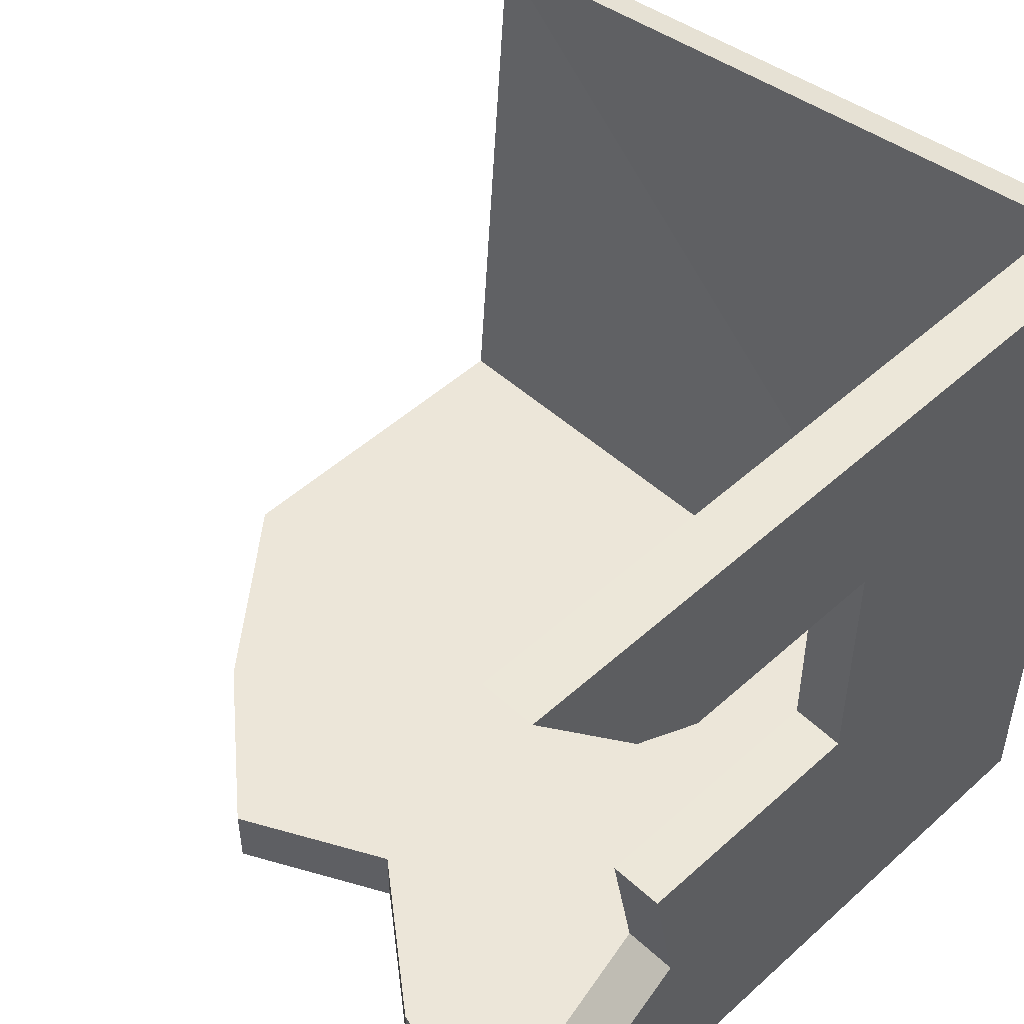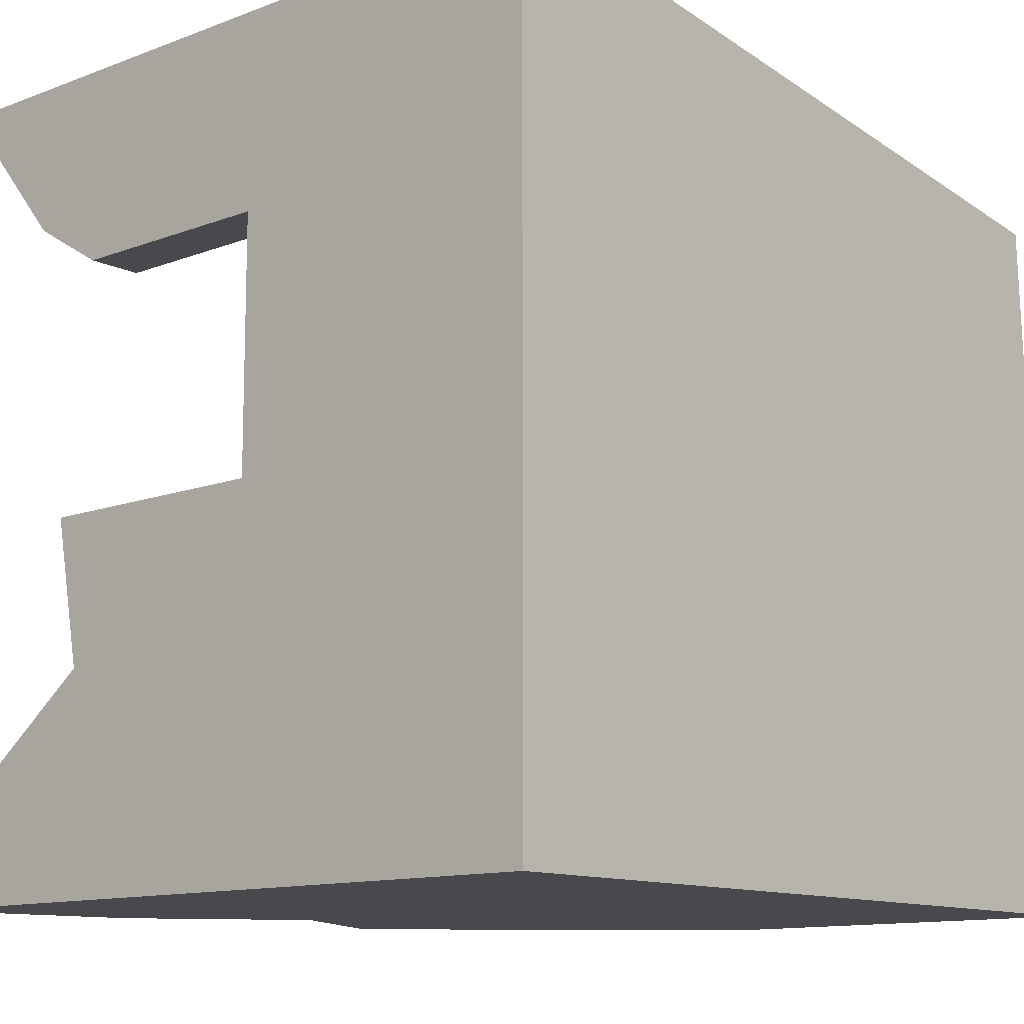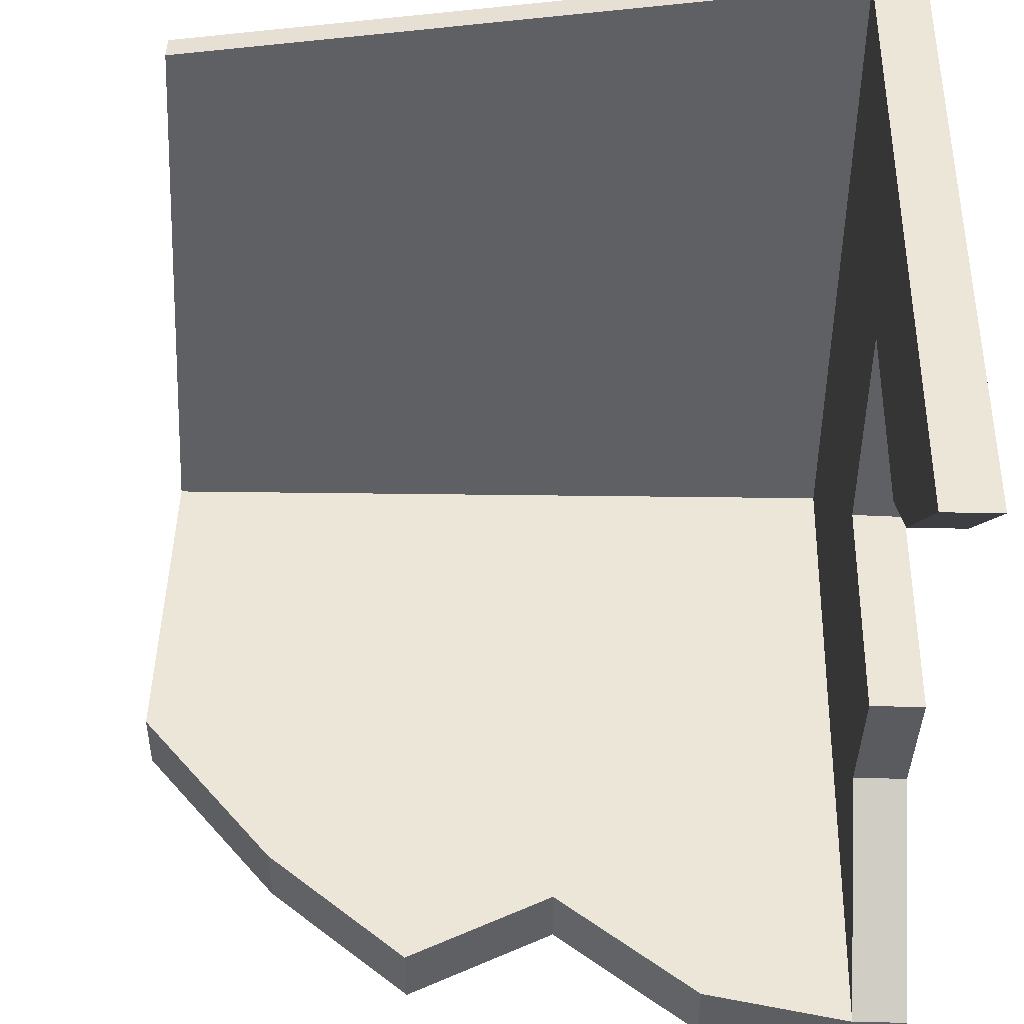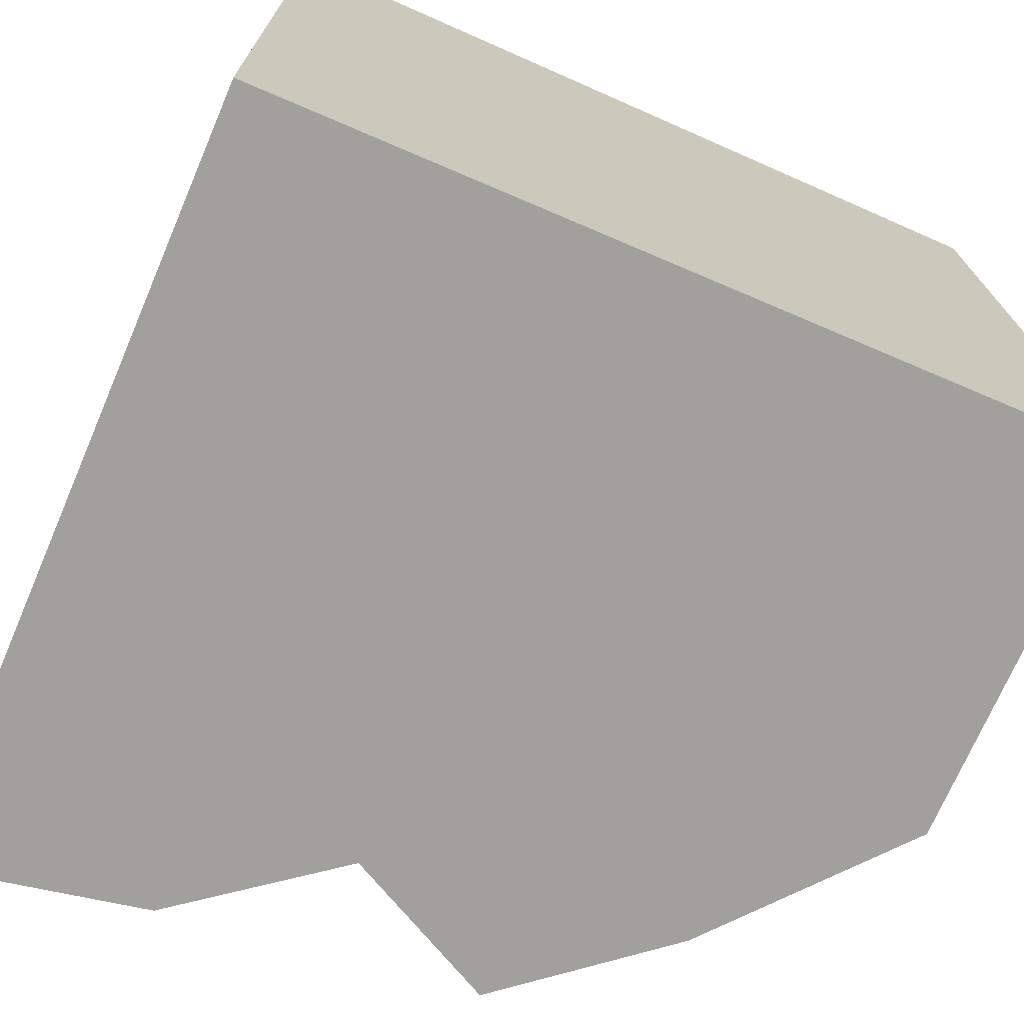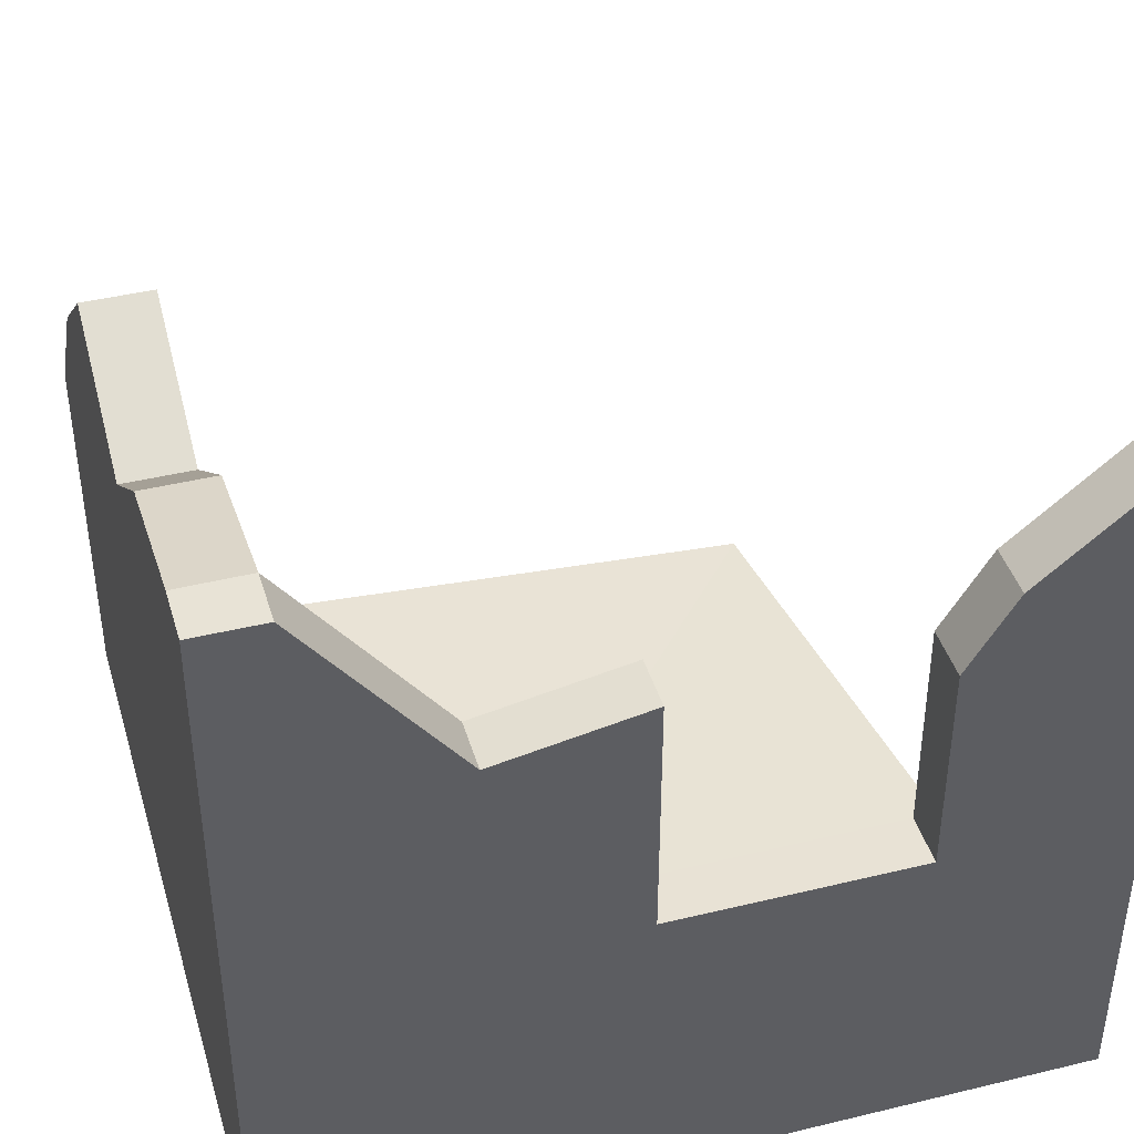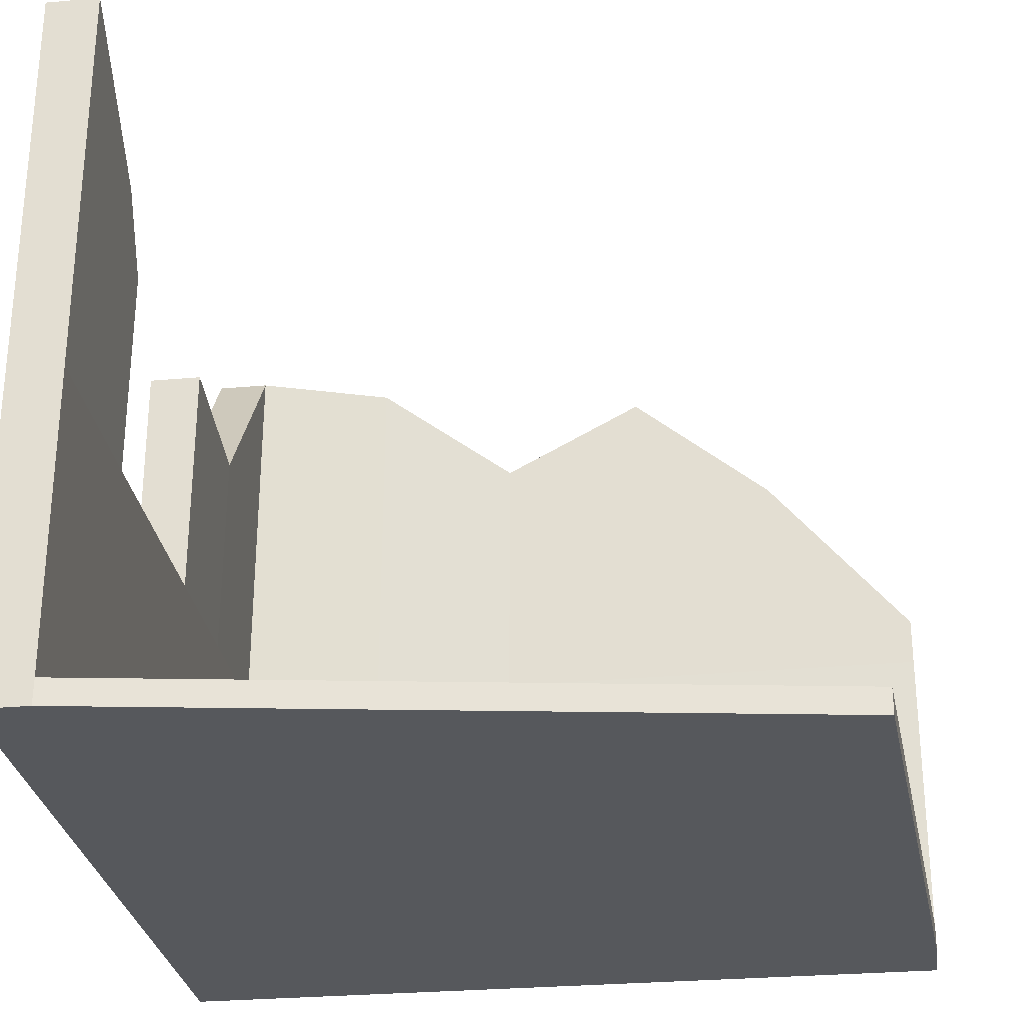
<metadata>
{"format":"obj","ext":"obj","renderer":"f3d","projection":"perspective","resolution":1024,"background":"white","views":[{"elev":49.6,"azim":-134.8,"up":"+Z"},{"elev":-12.1,"azim":-48.2,"up":"+Z"},{"elev":46.1,"azim":-178.7,"up":"+Z"},{"elev":-71.7,"azim":-23.2,"up":"+Z"},{"elev":41.9,"azim":-106.2,"up":"+Y"},{"elev":-28.3,"azim":7.8,"up":"+Y"}]}
</metadata>
<code>
o Cube
v -2 0.03016 4.915
v -2 0.03016 -2
v 4.95 0.03016 -2
v 4.602 -0.02635 4.036
v -2 6.498 4.915
v -2 6.498 -2
v 4.95 3.315 -2
v -1.553 0.2236 -1.397
v -2 0.03016 -1.443
v -1.534 0.03016 4.915
v -2 0.2563 4.915
v -1.534 0.03016 -2
v -2 0.2563 -2
v 4.95 0.03016 -1.443
v 4.95 0.2563 -2
v 4.602 0.1984 4.036
v -2 6.498 -1.415
v -1.531 6.498 4.915
v -1.534 6.498 -2
v 4.95 3.315 -1.415
v -1.531 0.2549 4.915
v 4.95 0.2549 -1.415
v -1.534 0.2563 -2
v -2 0.2563 -1.415
v -1.531 6.498 -1.415
v -1.534 0.03016 -1.443
v -2 2.891 4.915
v -2 2.891 -2
v 4.95 2.891 -2
v -1.531 2.89 4.915
v 4.95 2.89 -1.415
v -1.534 2.891 -2
v -2 2.891 -1.415
v -1.542 2.875 -1.406
v -0.237 6.244 -2
v 1.06 5.248 -2
v 2.356 5.927 -2
v 3.653 4.856 -2
v -2 5.441 3.649
v -2 4.778 3.249
v -2 5.074 1.117
v -2 4.834 -0.1486
v -1.531 5.441 3.649
v -1.531 4.778 3.249
v -1.531 5.074 1.117
v -1.531 4.834 -0.1493
v 3.654 4.856 -1.415
v 2.358 5.927 -1.415
v 1.062 5.248 -1.415
v -0.2346 6.244 -1.415
v -1.54 2.878 -0.1419
v -1.537 2.881 1.122
v -1.535 2.884 3.253
v -1.533 2.887 3.651
v -2 2.891 3.649
v -2 2.891 3.249
v -2 2.891 1.117
v -2 2.891 -0.1486
v -0.2435 2.878 -1.408
v 1.055 2.881 -1.41
v 2.353 2.884 -1.412
v 3.652 2.887 -1.414
v -0.237 2.891 -2
v 1.06 2.891 -2
v 2.356 2.891 -2
v 3.653 2.891 -2
f 26 12 3 14
f 47 20 7 38
f 33 17 6 28
f 66 38 7 29
f 16 8 21
f 21 10 4 16
f 31 62 61 60 59 34 8 22
f 27 11 21 30
f 11 1 10 21
f 14 22 16 4
f 3 15 22 14
f 29 7 20 31
f 12 23 15 3
f 2 13 23 12
f 28 6 19 32
f 9 24 13 2
f 1 11 24 9
f 58 42 17 33
f 19 6 25
f 42 46 25 17
f 13 28 32 23
f 10 26 14 4
f 1 9 26 10
f 9 2 12 26
f 16 22 8
f 8 34 51 52 53 54 30 21
f 11 27 55 56 57 58 33 24
f 17 25 6
f 54 43 18 30
f 15 29 31 22
f 5 27 30 18
f 50 25 34 59
f 23 32 63 64 65 66 29 15
f 24 33 28 13
f 20 47 62 31
f 47 48 61 62
f 48 49 60 61
f 49 50 59 60
f 34 25 46 51
f 51 46 45 52
f 53 44 43 54
f 5 18 43 39
f 39 43 44 40
f 41 45 46 42
f 27 5 39 55
f 55 39 40 56
f 57 41 42 58
f 32 19 35 63
f 63 35 36 64
f 64 36 37 65
f 65 37 38 66
f 25 50 35 19
f 50 49 36 35
f 49 48 37 36
f 48 47 38 37
f 52 45 41 57
f 52 57 56 53
f 53 56 40 44

</code>
